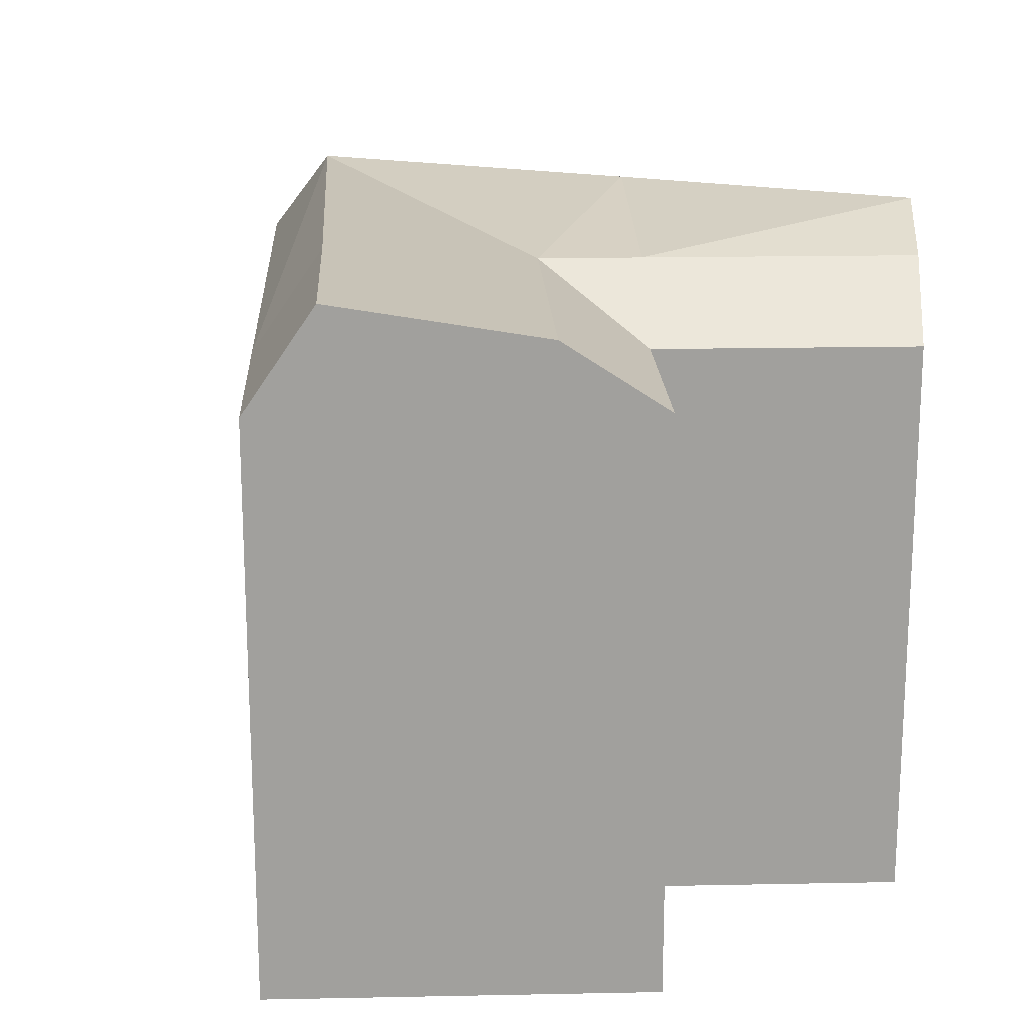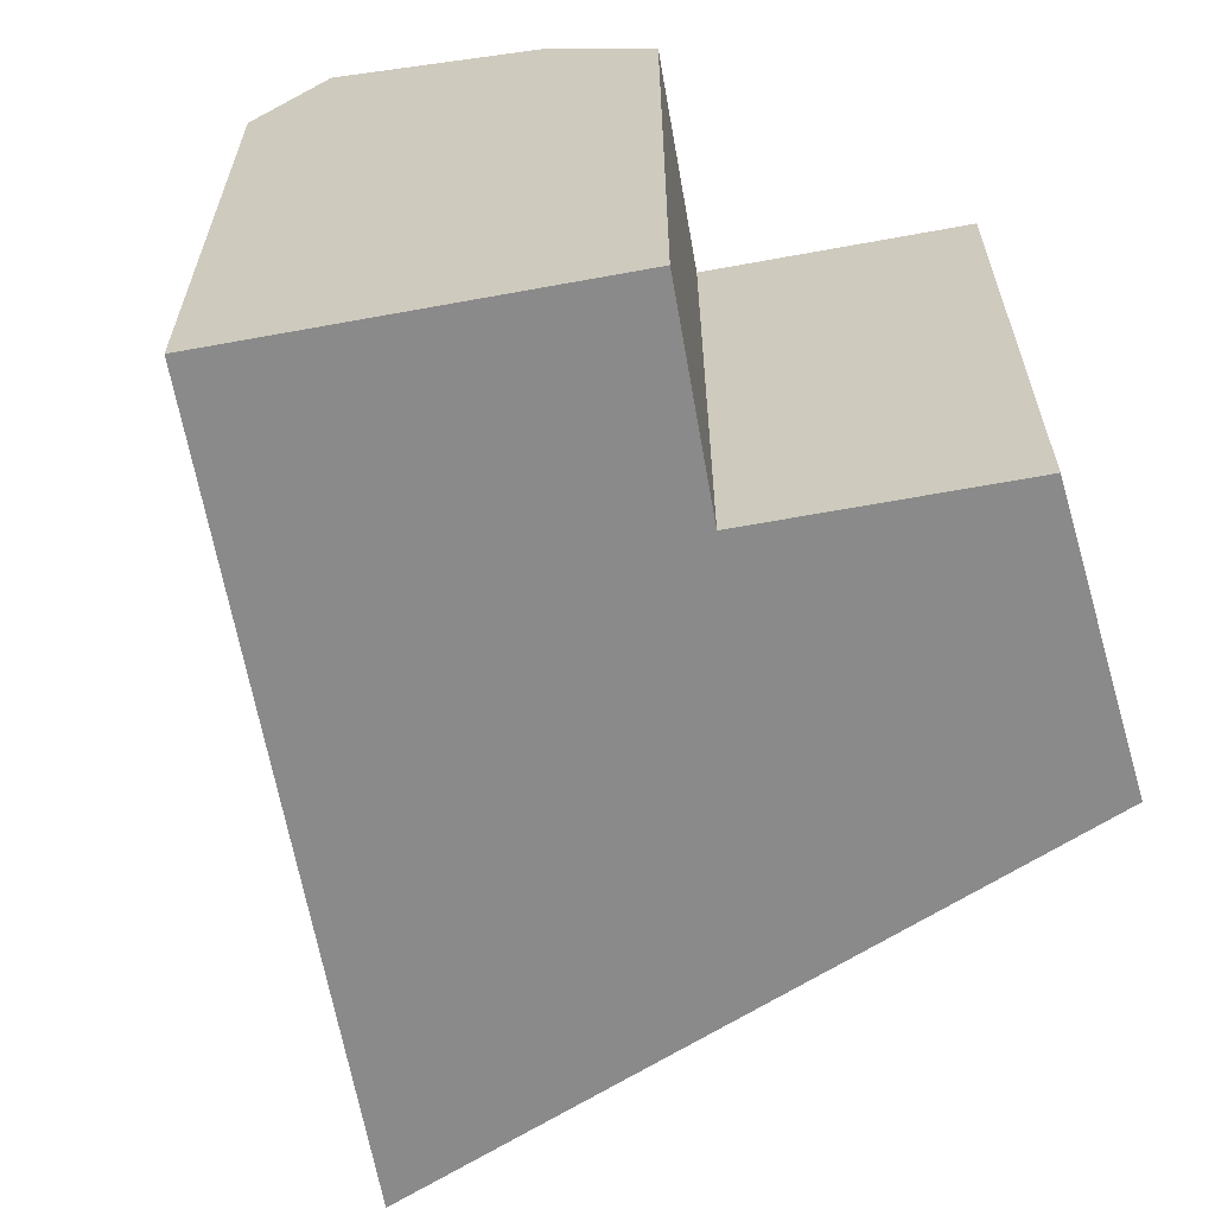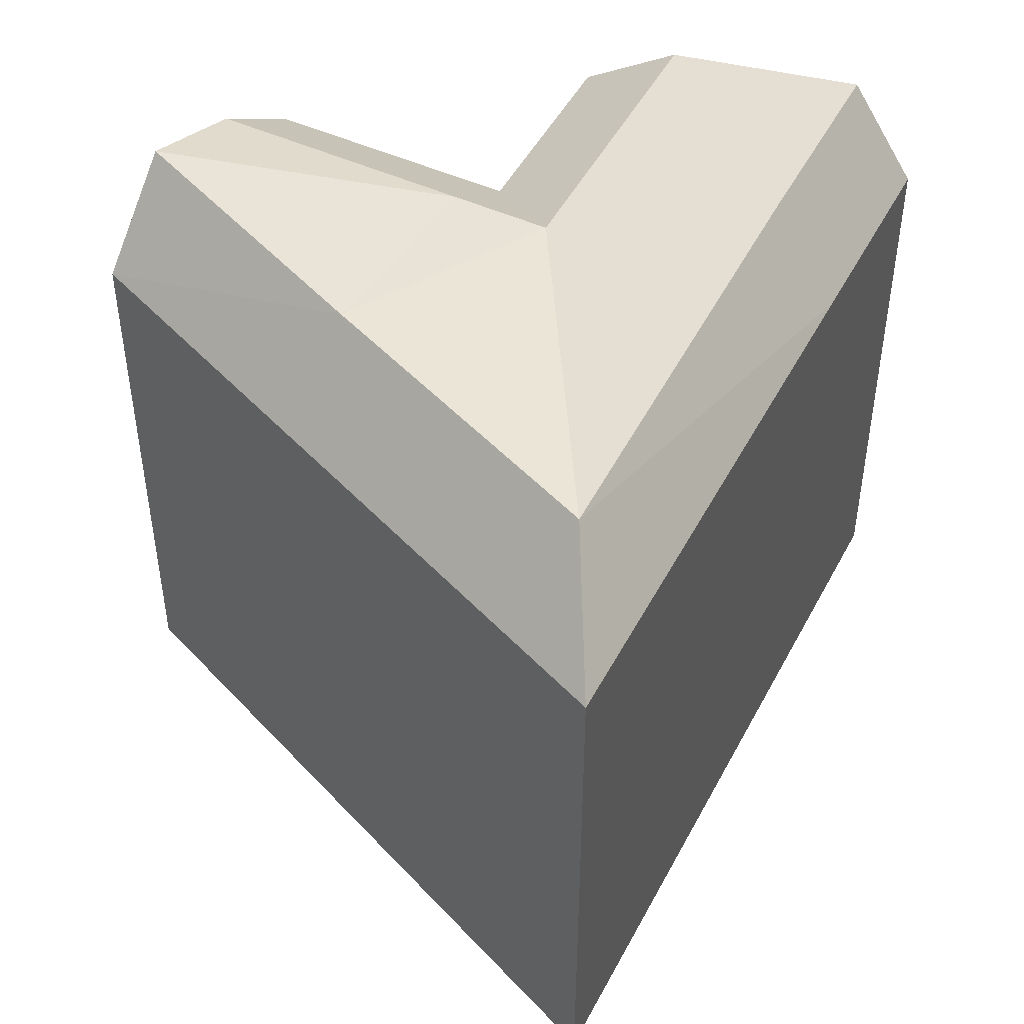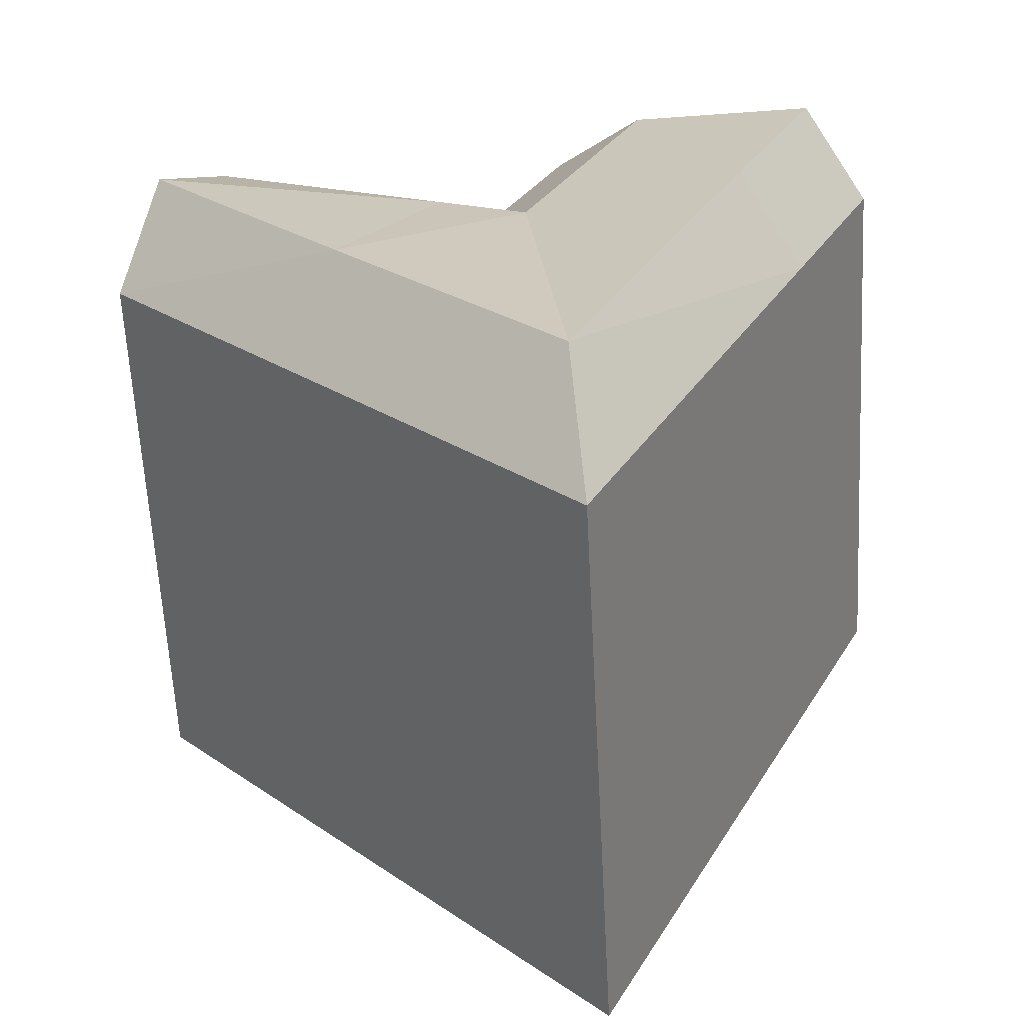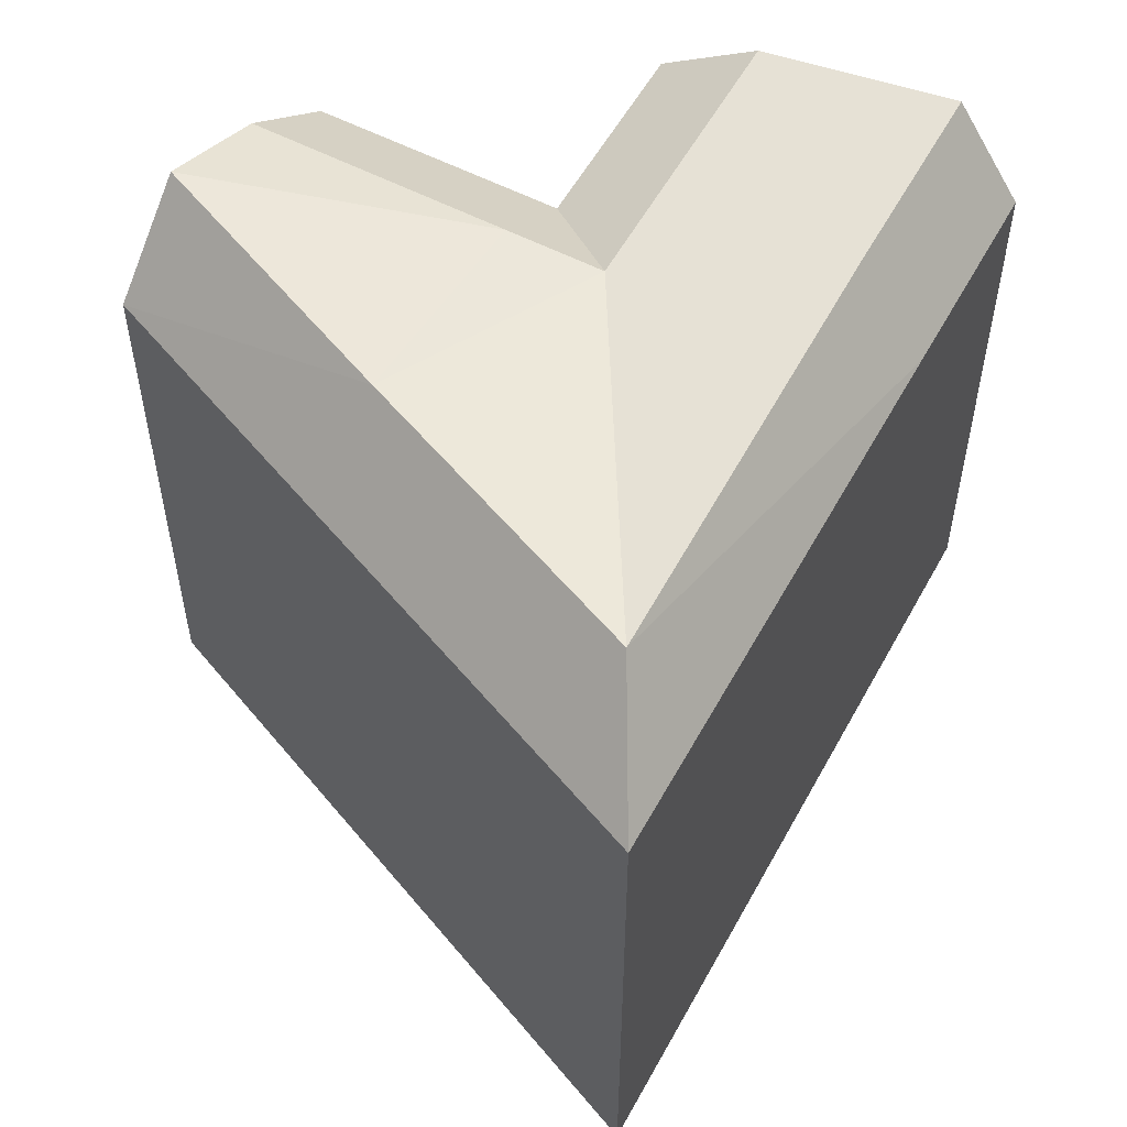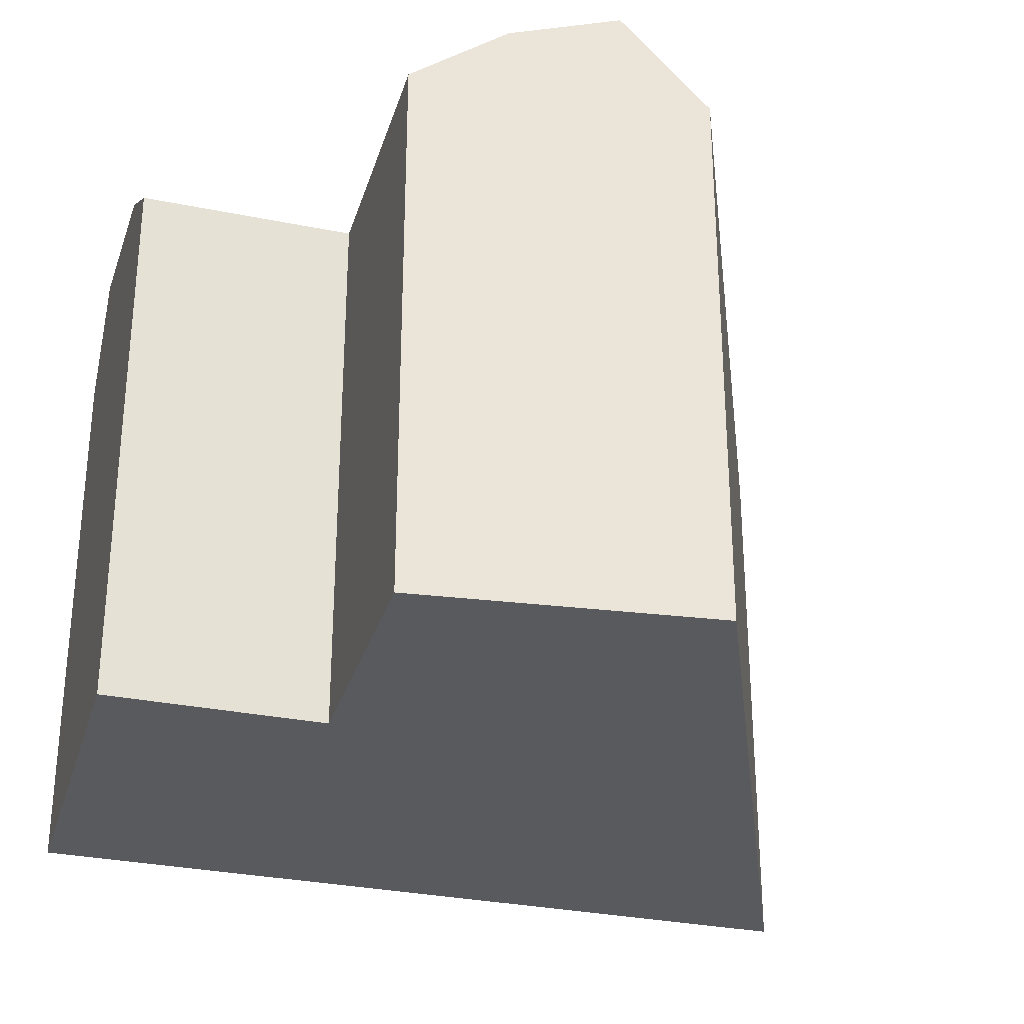
<metadata>
{"format":"obj","ext":"obj","renderer":"f3d","projection":"perspective","resolution":1024,"background":"white","views":[{"elev":18.7,"azim":-27.6,"up":"+Y"},{"elev":-63.6,"azim":-14.9,"up":"+Y"},{"elev":47.8,"azim":-178.2,"up":"+Y"},{"elev":-62.3,"azim":-177.0,"up":"+Z"},{"elev":55.3,"azim":-176.6,"up":"+Y"},{"elev":-30.8,"azim":48.8,"up":"+Y"}]}
</metadata>
<code>
v  14.48 19.03 -1.115
v  24.09 21.26 -0.1408
v  15.85 21.26 -4.077
v  22.39 19.03 2.648
v  26.05 22.4 -3.356
v  19.15 22.4 -11.18
v  27.57 19.03 -5.852
v  20.38 19.03 -13.83
v  11.48 22.4 -19.69
v  3.041 19.03 -6.553
v  5.129 22.4 -5.56
v  11.16 19.03 -24.06
v  12.77 21.26 -5.544
v  11.39 21.26 -2.582
v  8.351 21.26 3.97
v  11.44 19.03 5.437
v  2.088 22.4 0.9922
v  0.0004061 19.03 -0.0006031
v  22.39 -1.622e-16 2.648
v  20.38 8.469e-16 -13.83
v  27.57 3.583e-16 -5.852
v  14.48 6.825e-17 -1.115
v  3.041 4.012e-16 -6.553
v  11.16 1.473e-15 -24.05
v  0 0 0
v  11.43 -3.33e-16 5.438
g defaultobject
f 1 2 3
f 2 1 4
f 3 5 6
f 5 3 2
f 6 7 8
f 7 6 5
f 9 10 11
f 10 9 12
f 8 9 6
f 9 8 12
f 13 11 14
f 11 13 9
f 6 13 3
f 13 6 9
f 1 13 14
f 13 1 3
f 15 1 14
f 1 15 16
f 17 14 11
f 14 17 15
f 18 11 10
f 11 18 17
f 19 20 21
f 20 19 22
f 23 20 22
f 20 23 24
f 22 25 23
f 25 22 26
f 7 19 21
f 19 7 4
f 4 7 5
f 4 5 2
f 19 1 22
f 1 19 4
f 20 7 21
f 7 20 8
f 10 24 23
f 24 10 12
f 24 8 20
f 8 24 12
f 22 16 26
f 16 22 1
f 16 25 26
f 25 16 18
f 18 16 15
f 18 15 17
f 18 23 25
f 23 18 10

</code>
